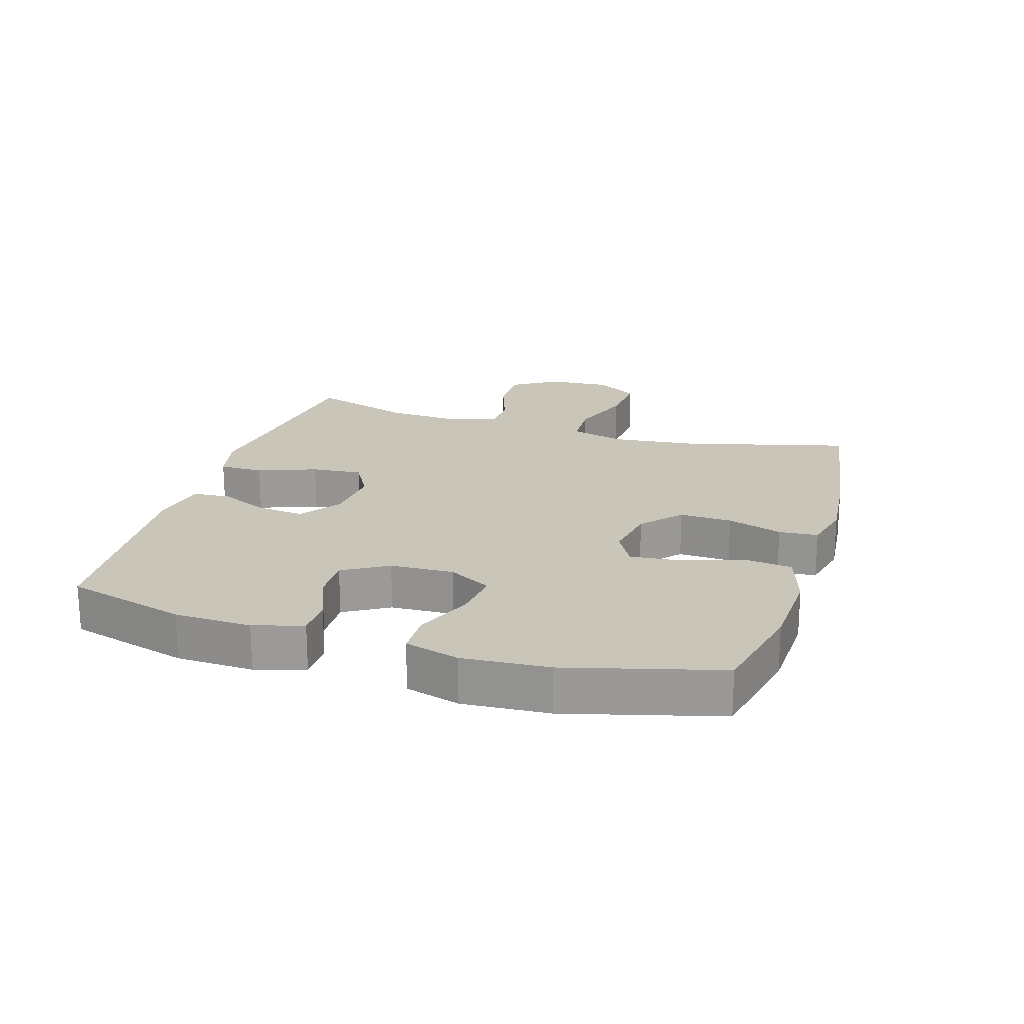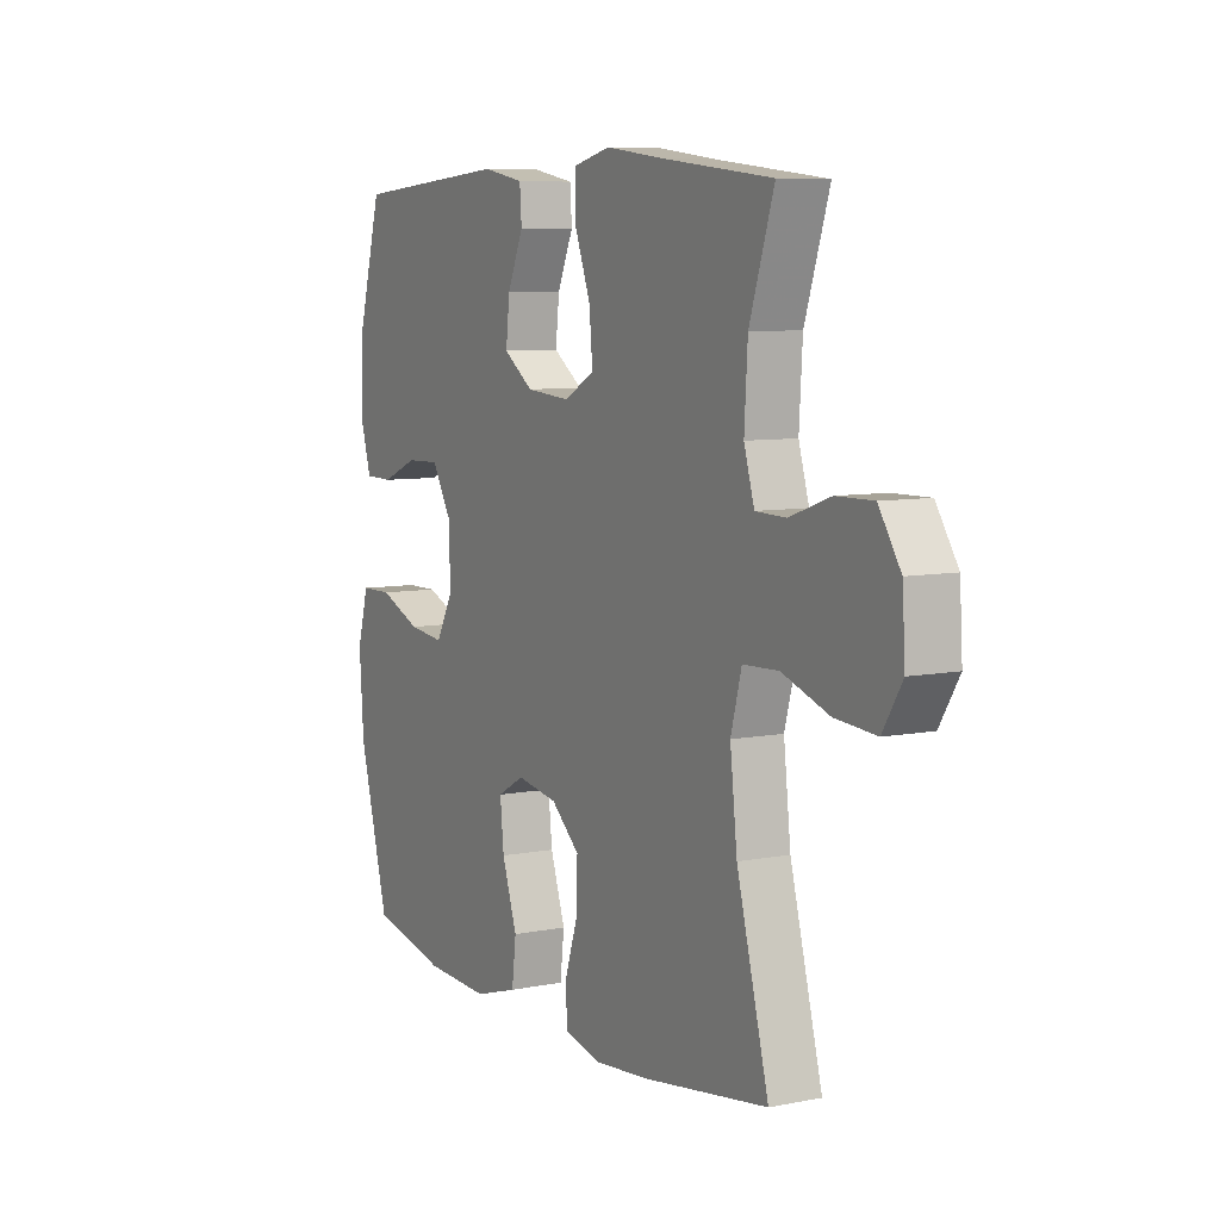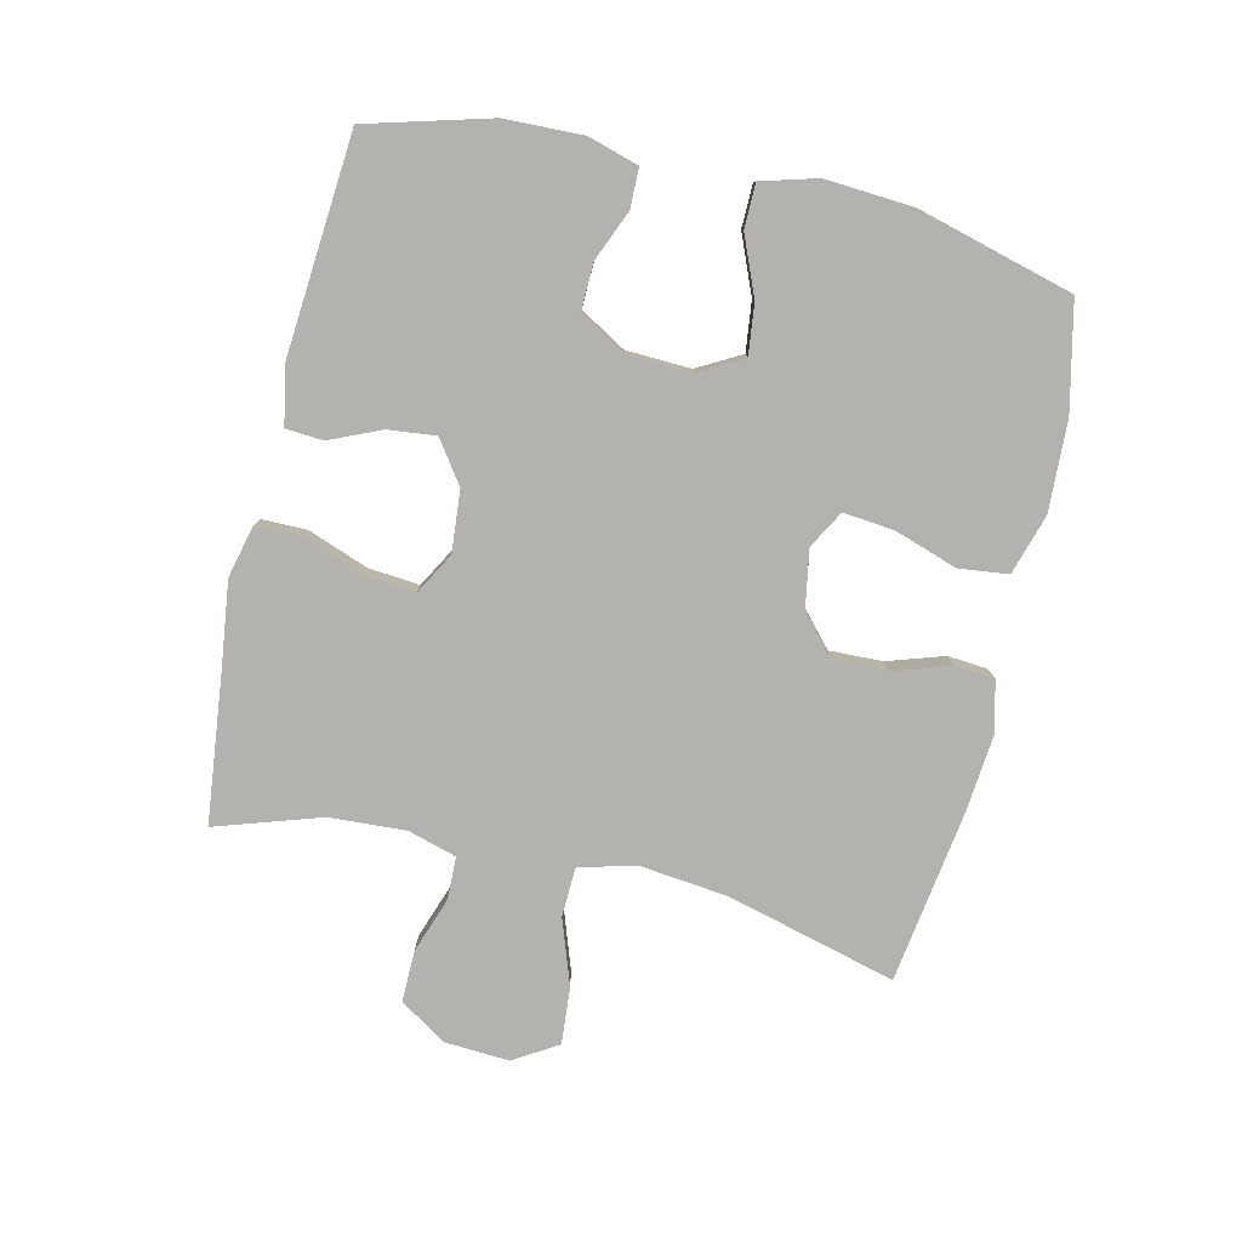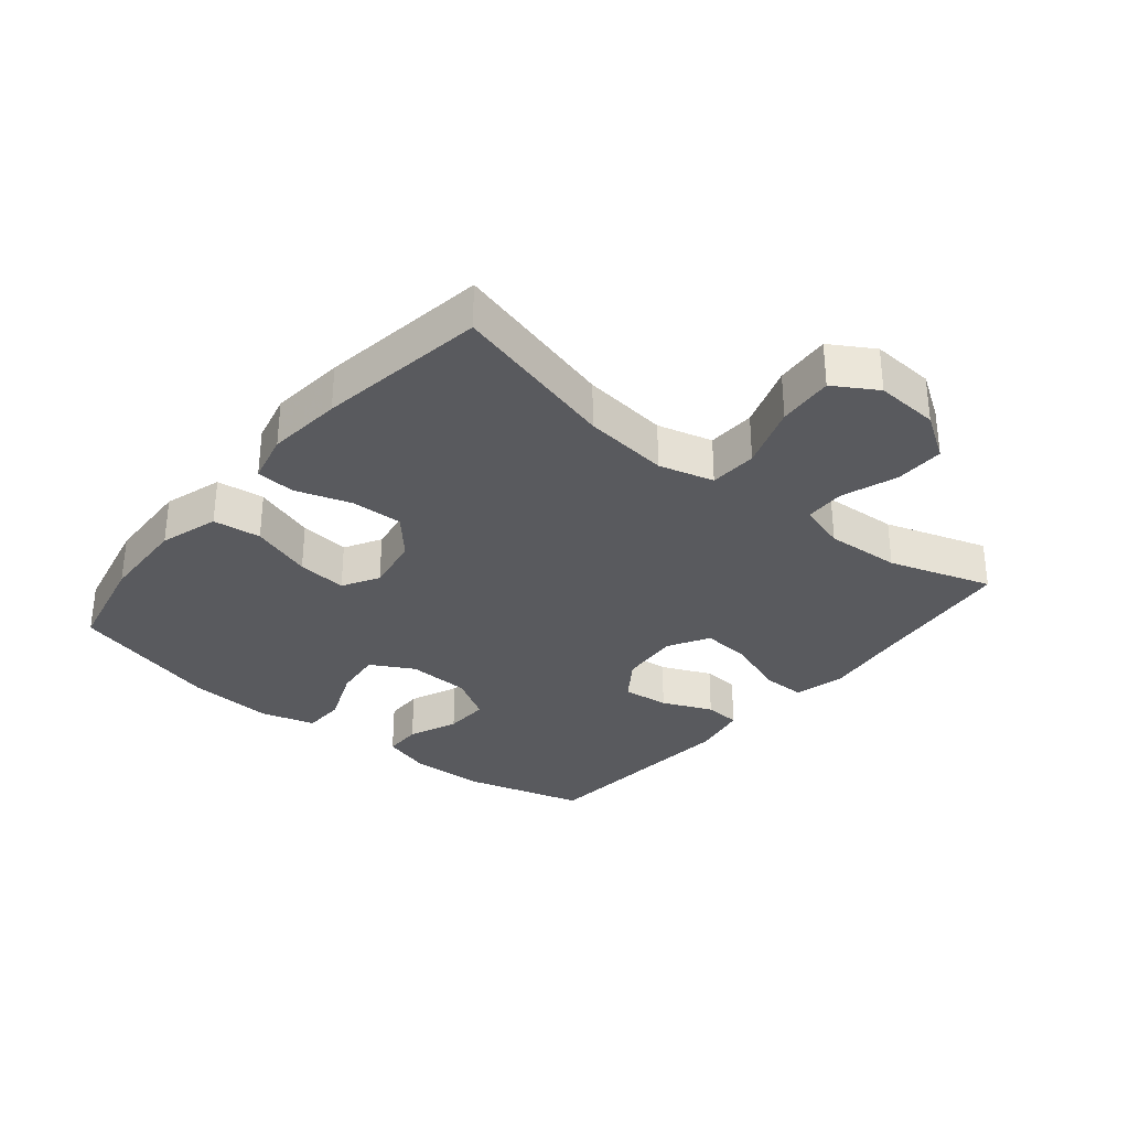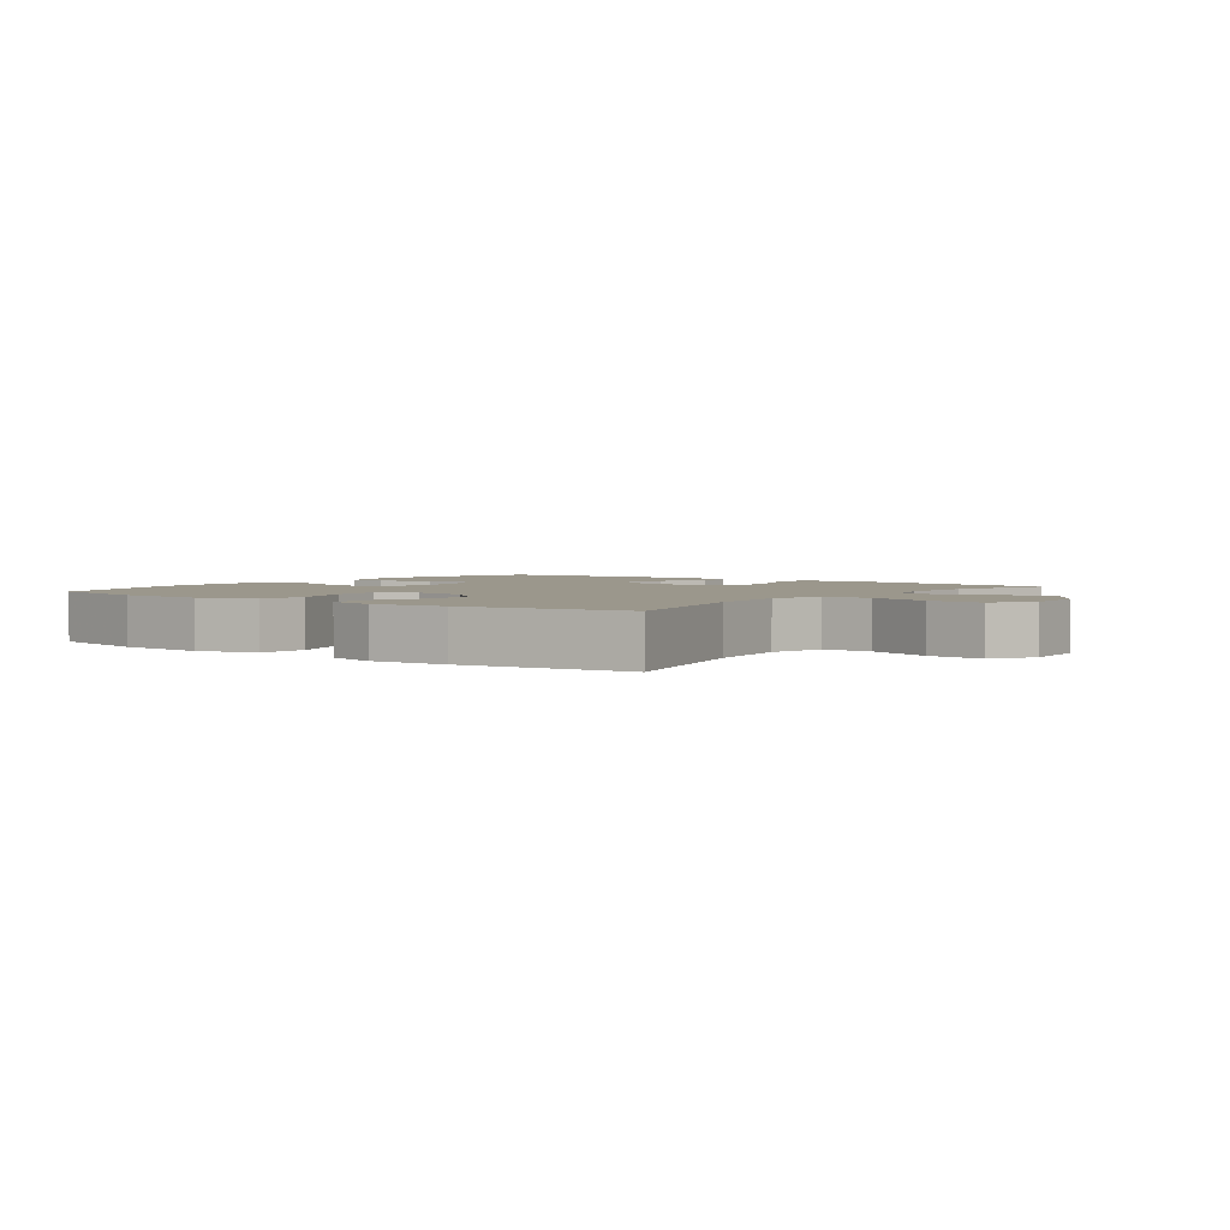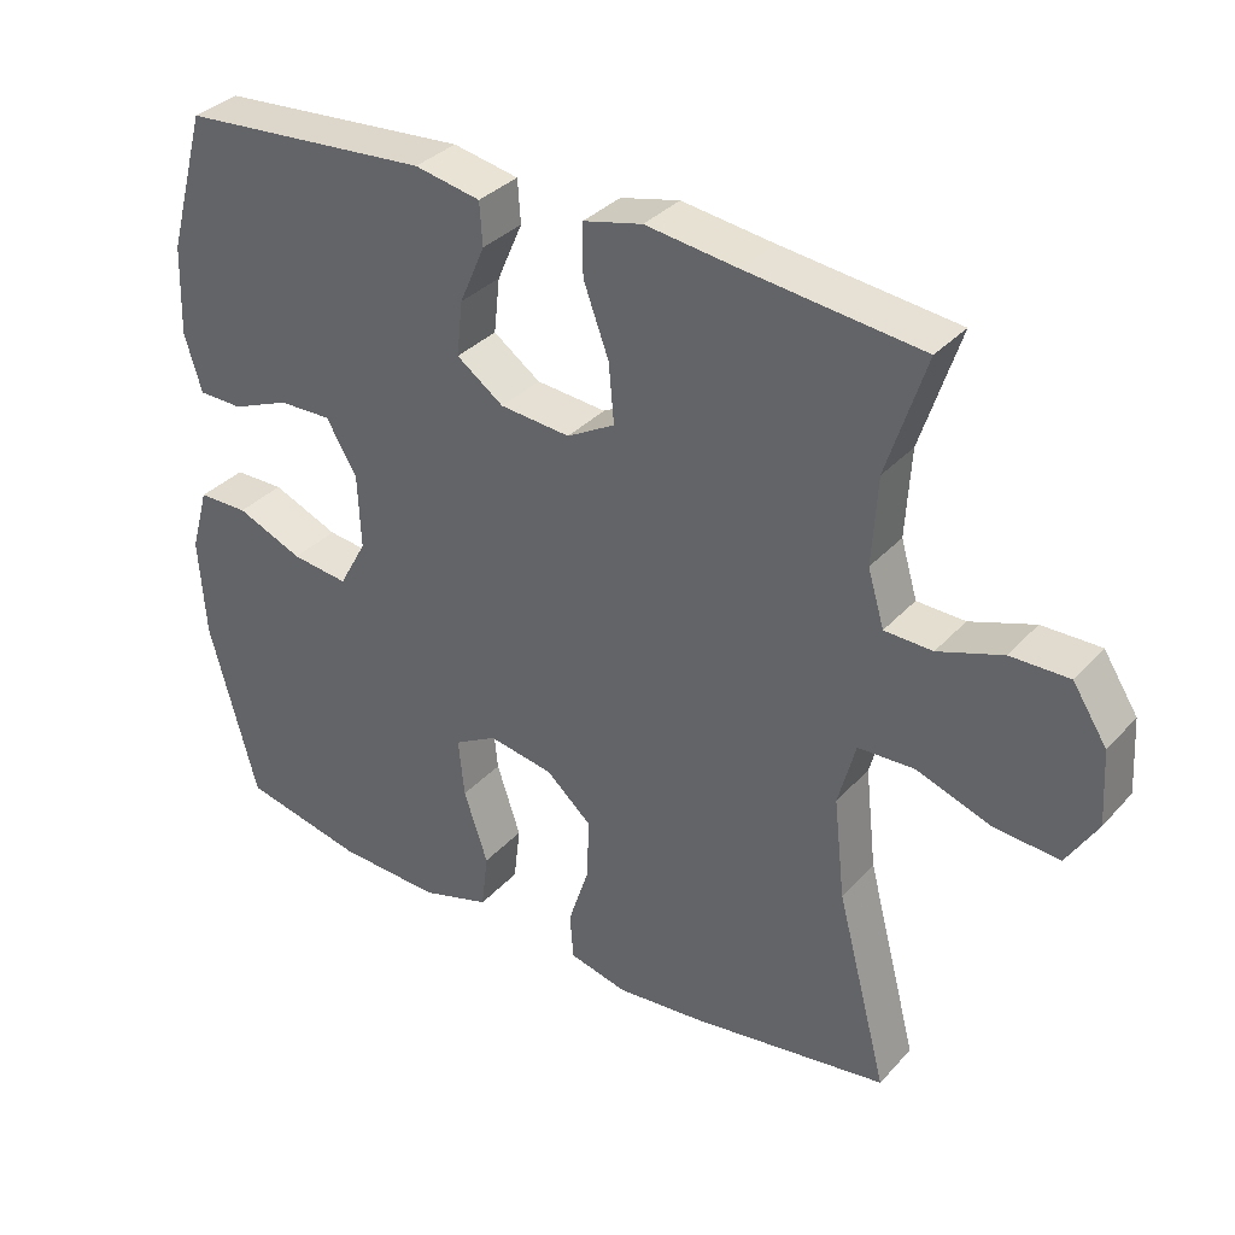
<metadata>
{"format":"obj","ext":"obj","renderer":"f3d","projection":"perspective","resolution":1024,"background":"white","views":[{"elev":20.6,"azim":107.1,"up":"+Y"},{"elev":7.5,"azim":-119.3,"up":"+Z"},{"elev":-79.7,"azim":76.9,"up":"+Y"},{"elev":-31.8,"azim":-129.6,"up":"+Y"},{"elev":2.7,"azim":-143.1,"up":"+Y"},{"elev":34.3,"azim":-144.5,"up":"+Z"}]}
</metadata>
<code>
v 0.5 0.07 -0.5
v 0.338 0.07 -0.536
v 0.2 0.07 -0.542
v 0.108 0.07 -0.514
v 0.099 0.07 -0.439
v 0.131 0.07 -0.343
v 0.139 0.07 -0.265
v 0.082 0.07 -0.233
v -0.005 0.07 -0.248
v -0.066 0.07 -0.302
v -0.063 0.07 -0.384
v -0.035 0.07 -0.47
v -0.04 0.07 -0.531
v -0.118 0.07 -0.55
v -0.236 0.07 -0.539
v -0.5 0.07 -0.5
v -0.432 0.07 -0.24
v -0.417 0.07 -0.106
v -0.44 0.07 -0.02
v -0.515 0.07 -0.017
v -0.615 0.07 -0.052
v -0.702 0.07 -0.059
v -0.743 0.07 0.008
v -0.737 0.07 0.107
v -0.691 0.07 0.178
v -0.613 0.07 0.177
v -0.527 0.07 0.147
v -0.463 0.07 0.149
v -0.441 0.07 0.223
v -0.448 0.07 0.34
v -0.5 0.07 0.5
v -0.266 0.07 0.527
v -0.143 0.07 0.543
v -0.064 0.07 0.524
v -0.064 0.07 0.455
v -0.098 0.07 0.363
v -0.105 0.07 0.284
v -0.041 0.07 0.248
v 0.053 0.07 0.256
v 0.116 0.07 0.301
v 0.108 0.07 0.374
v 0.074 0.07 0.452
v 0.078 0.07 0.509
v 0.166 0.07 0.526
v 0.5 0.07 0.5
v 0.552 0.07 0.312
v 0.556 0.07 0.192
v 0.533 0.07 0.115
v 0.473 0.07 0.114
v 0.396 0.07 0.146
v 0.325 0.07 0.148
v 0.284 0.07 0.078
v 0.28 0.07 -0.021
v 0.317 0.07 -0.088
v 0.393 0.07 -0.079
v 0.482 0.07 -0.042
v 0.549 0.07 -0.043
v 0.573 0.07 -0.128
v 0.564 0.07 -0.262
v 0.5 0 -0.5
v 0.338 0 -0.536
v 0.2 0 -0.542
v 0.108 0 -0.514
v 0.099 0 -0.439
v 0.131 0 -0.343
v 0.139 0 -0.265
v 0.082 0 -0.233
v -0.005 0 -0.248
v -0.066 0 -0.302
v -0.063 0 -0.384
v -0.035 0 -0.47
v -0.04 0 -0.531
v -0.118 0 -0.55
v -0.236 0 -0.539
v -0.5 0 -0.5
v -0.432 0 -0.24
v -0.417 0 -0.106
v -0.44 0 -0.02
v -0.515 0 -0.017
v -0.615 0 -0.052
v -0.702 0 -0.059
v -0.743 0 0.008
v -0.737 0 0.107
v -0.691 0 0.178
v -0.613 0 0.177
v -0.527 0 0.147
v -0.463 0 0.149
v -0.441 0 0.223
v -0.448 0 0.34
v -0.5 0 0.5
v -0.266 0 0.527
v -0.143 0 0.543
v -0.064 0 0.524
v -0.064 0 0.455
v -0.098 0 0.363
v -0.105 0 0.284
v -0.041 0 0.248
v 0.053 0 0.256
v 0.116 0 0.301
v 0.108 0 0.374
v 0.074 0 0.452
v 0.078 0 0.509
v 0.166 0 0.526
v 0.5 0 0.5
v 0.552 0 0.312
v 0.556 0 0.192
v 0.533 0 0.115
v 0.473 0 0.114
v 0.396 0 0.146
v 0.325 0 0.148
v 0.284 0 0.078
v 0.28 0 -0.021
v 0.317 0 -0.088
v 0.393 0 -0.079
v 0.482 0 -0.042
v 0.549 0 -0.043
v 0.573 0 -0.128
v 0.564 0 -0.262
f 4 5 6
f 3 4 6
f 2 3 6
f 1 2 6
f 59 1 6
f 58 59 6
f 57 58 6
f 56 57 6
f 55 56 6
f 54 55 6 7
f 53 54 7 8
f 52 53 8 9
f 51 52 9 10
f 48 49 50
f 47 48 50
f 46 47 50
f 45 46 50
f 44 45 50
f 43 44 50
f 42 43 50
f 41 42 50
f 40 41 50 51
f 39 40 51 10
f 34 35 36
f 33 34 36
f 32 33 36
f 32 36 37
f 31 32 37
f 30 31 37
f 29 30 37 38
f 25 26 27
f 24 25 27
f 23 24 27
f 22 23 27
f 21 22 27
f 20 21 27
f 19 20 27 28
f 28 29 38
f 19 28 38
f 18 19 38
f 15 16 17
f 14 15 17
f 13 14 17
f 12 13 17
f 11 12 17
f 10 11 17 18
f 10 18 38 39
f 65 64 63
f 65 63 62
f 65 62 61
f 65 61 60
f 65 60 118
f 65 118 117
f 65 117 116
f 65 116 115
f 65 115 114
f 66 65 114 113
f 67 66 113 112
f 68 67 112 111
f 69 68 111 110
f 109 108 107
f 109 107 106
f 109 106 105
f 109 105 104
f 109 104 103
f 109 103 102
f 109 102 101
f 109 101 100
f 110 109 100 99
f 69 110 99 98
f 95 94 93
f 95 93 92
f 95 92 91
f 96 95 91
f 96 91 90
f 96 90 89
f 97 96 89 88
f 86 85 84
f 86 84 83
f 86 83 82
f 86 82 81
f 86 81 80
f 86 80 79
f 87 86 79 78
f 97 88 87
f 97 87 78
f 97 78 77
f 76 75 74
f 76 74 73
f 76 73 72
f 76 72 71
f 76 71 70
f 77 76 70 69
f 98 97 77 69
f 1 60 61 2
f 2 61 62 3
f 3 62 63 4
f 4 63 64 5
f 5 64 65 6
f 6 65 66 7
f 7 66 67 8
f 8 67 68 9
f 9 68 69 10
f 10 69 70 11
f 11 70 71 12
f 12 71 72 13
f 13 72 73 14
f 14 73 74 15
f 15 74 75 16
f 16 75 76 17
f 17 76 77 18
f 18 77 78 19
f 19 78 79 20
f 20 79 80 21
f 21 80 81 22
f 22 81 82 23
f 23 82 83 24
f 24 83 84 25
f 25 84 85 26
f 26 85 86 27
f 27 86 87 28
f 28 87 88 29
f 29 88 89 30
f 30 89 90 31
f 31 90 91 32
f 32 91 92 33
f 33 92 93 34
f 34 93 94 35
f 35 94 95 36
f 36 95 96 37
f 37 96 97 38
f 38 97 98 39
f 39 98 99 40
f 40 99 100 41
f 41 100 101 42
f 42 101 102 43
f 43 102 103 44
f 44 103 104 45
f 45 104 105 46
f 46 105 106 47
f 47 106 107 48
f 48 107 108 49
f 49 108 109 50
f 50 109 110 51
f 51 110 111 52
f 52 111 112 53
f 53 112 113 54
f 54 113 114 55
f 55 114 115 56
f 56 115 116 57
f 57 116 117 58
f 58 117 118 59
f 59 118 60 1

</code>
